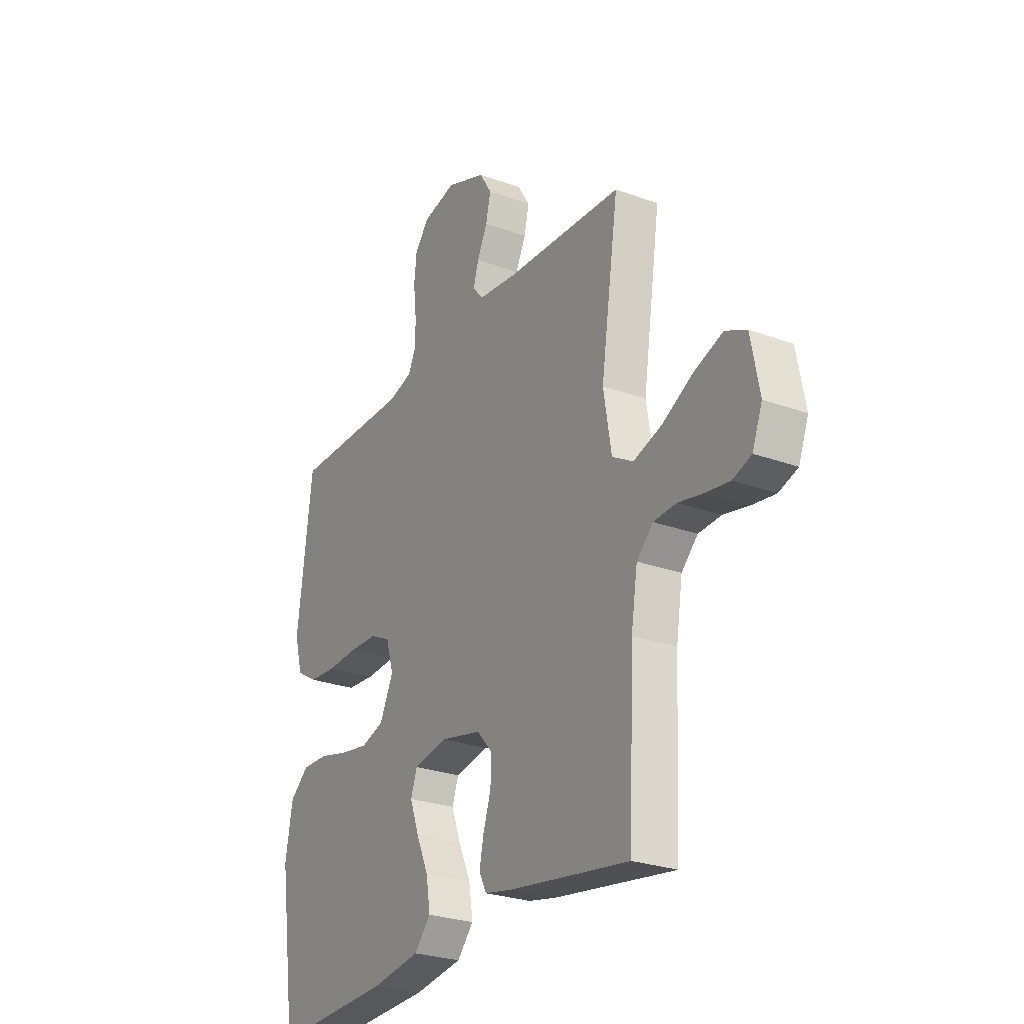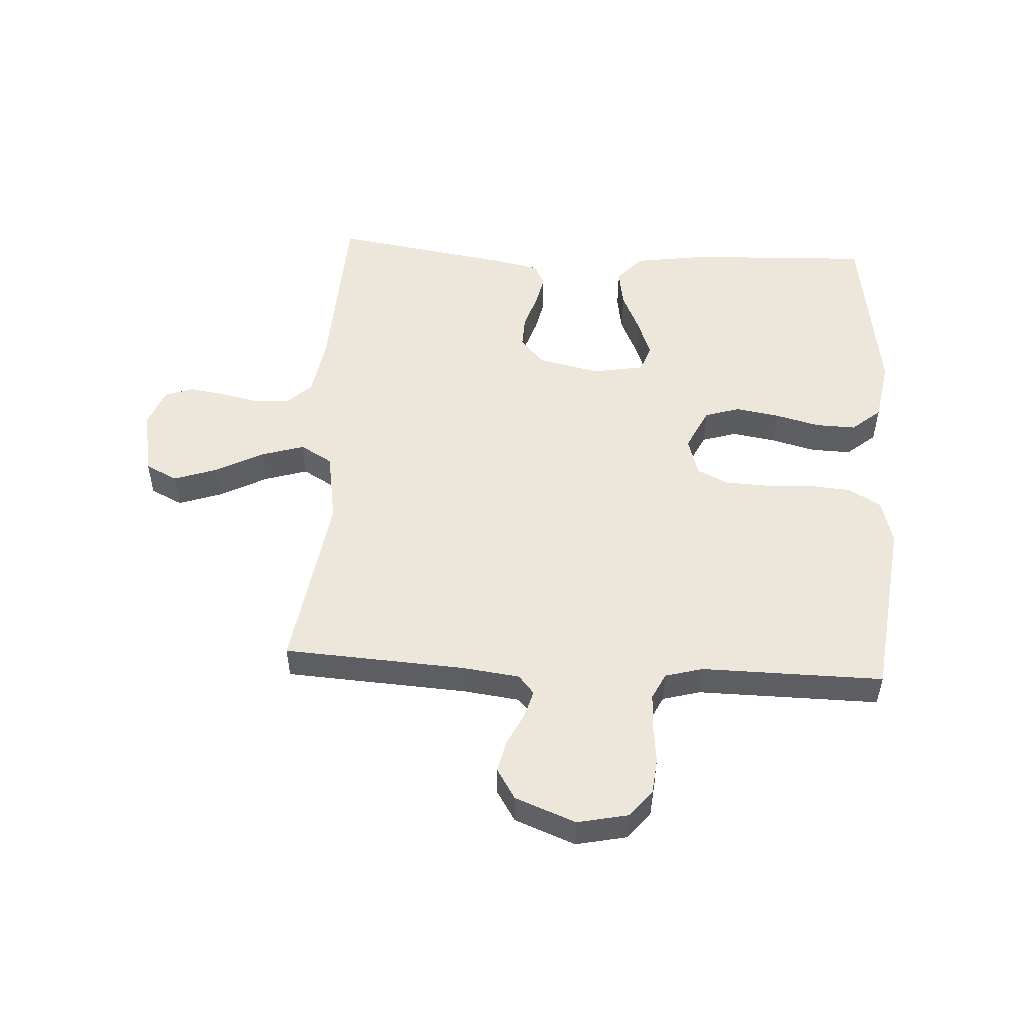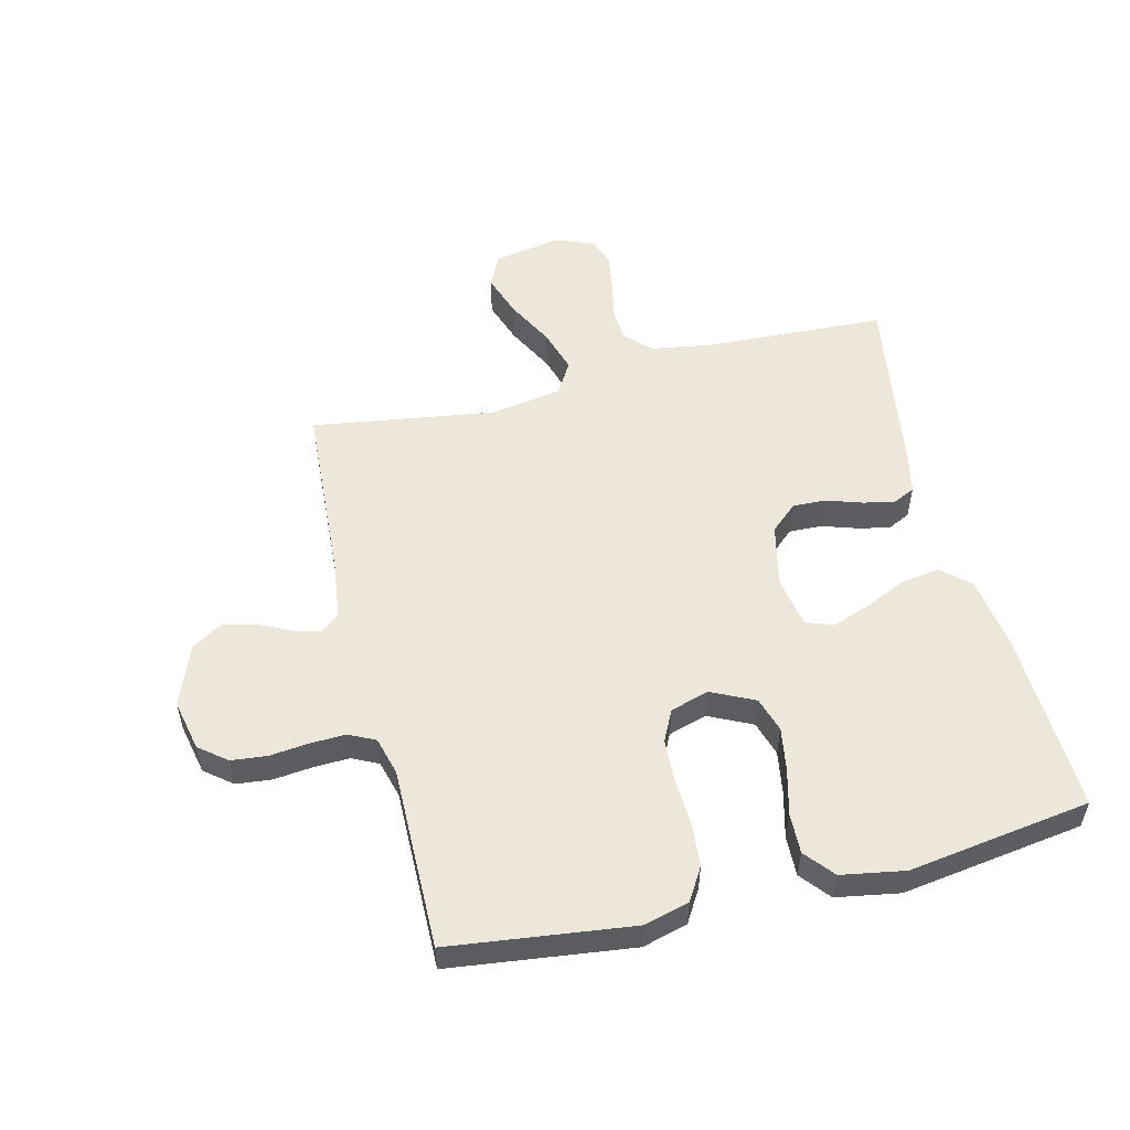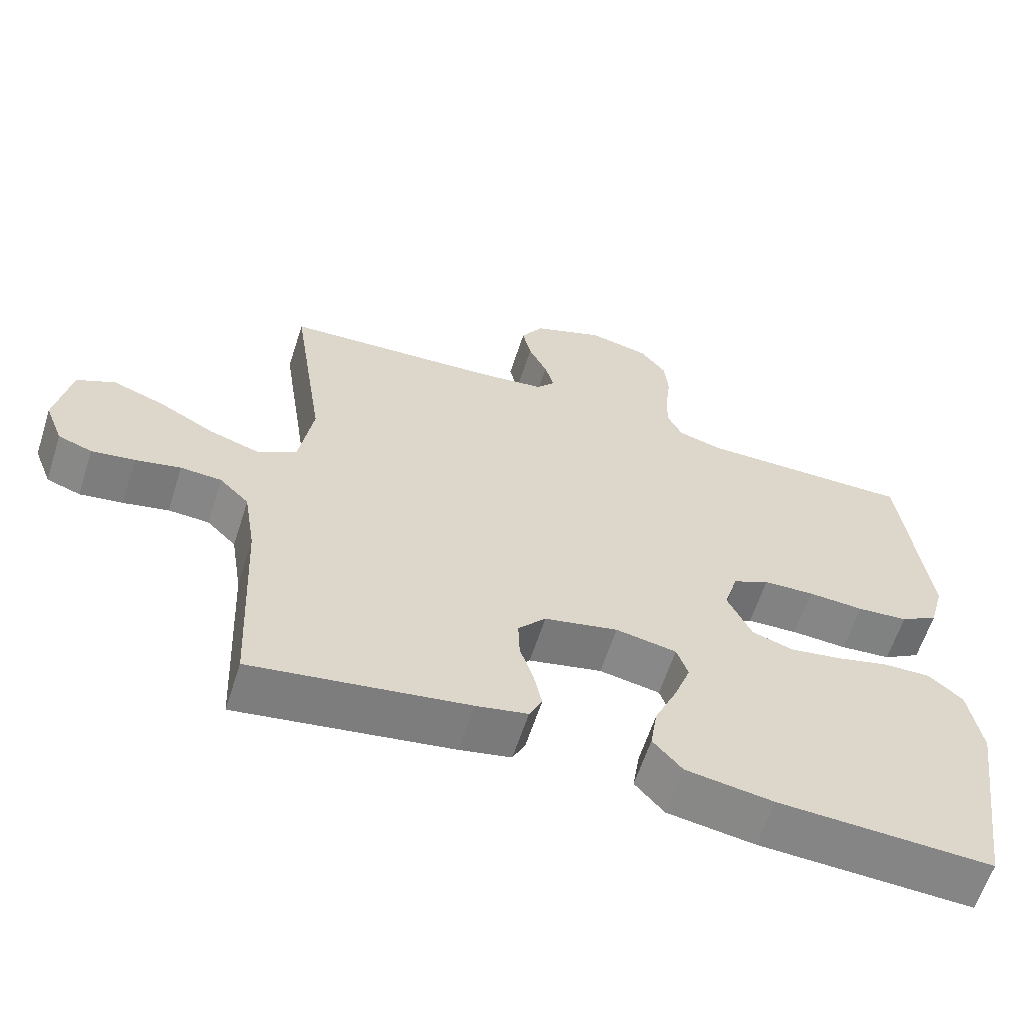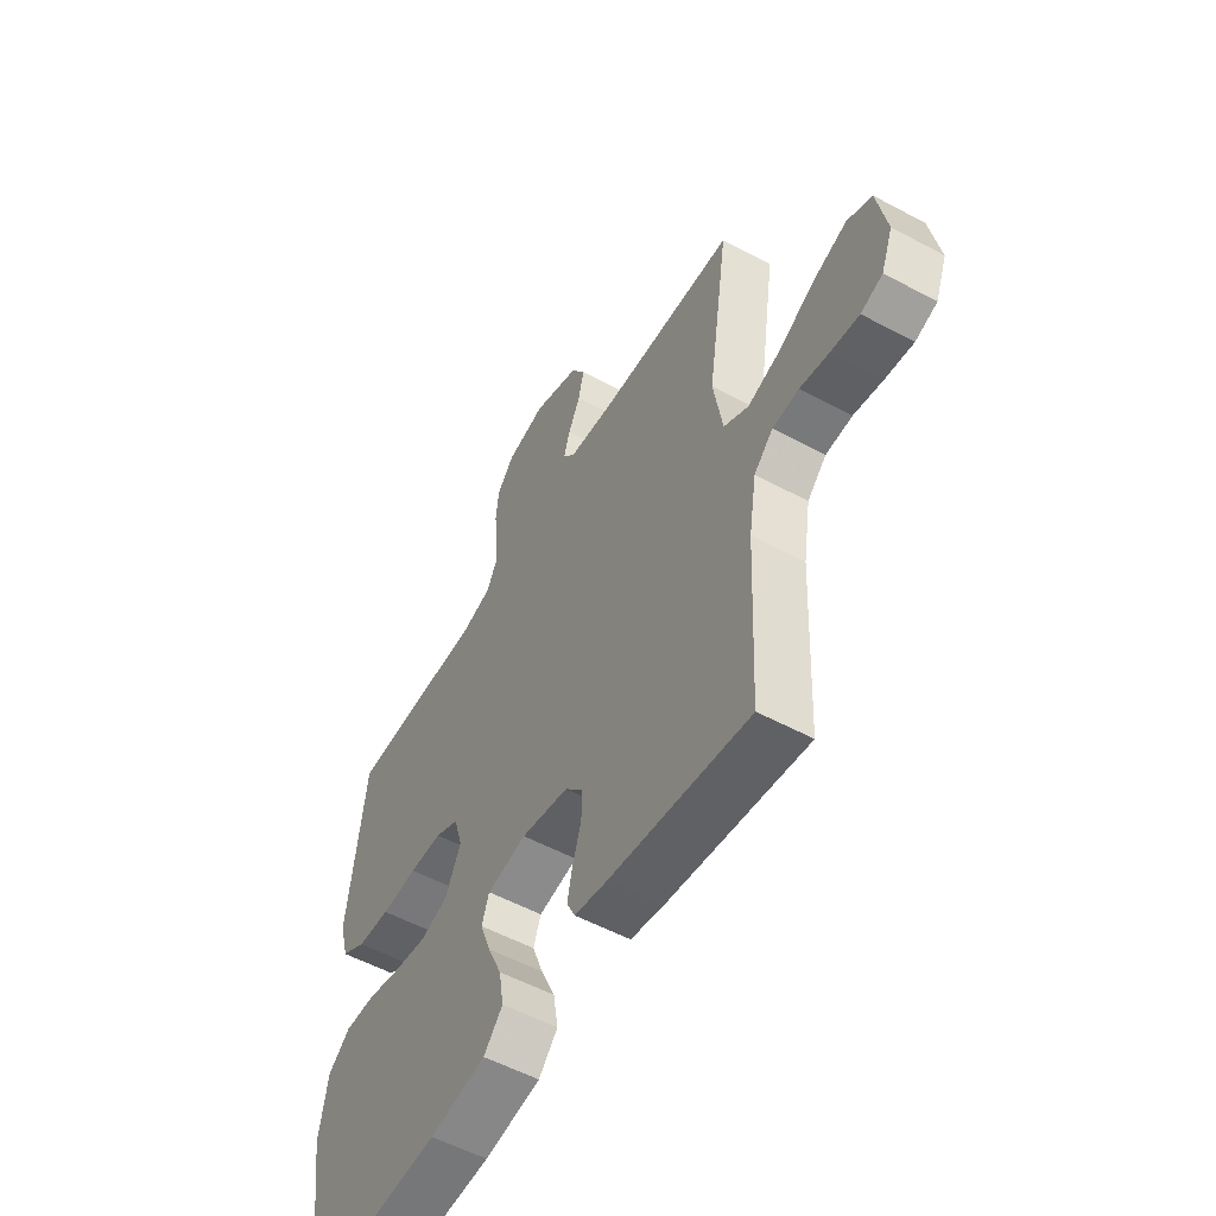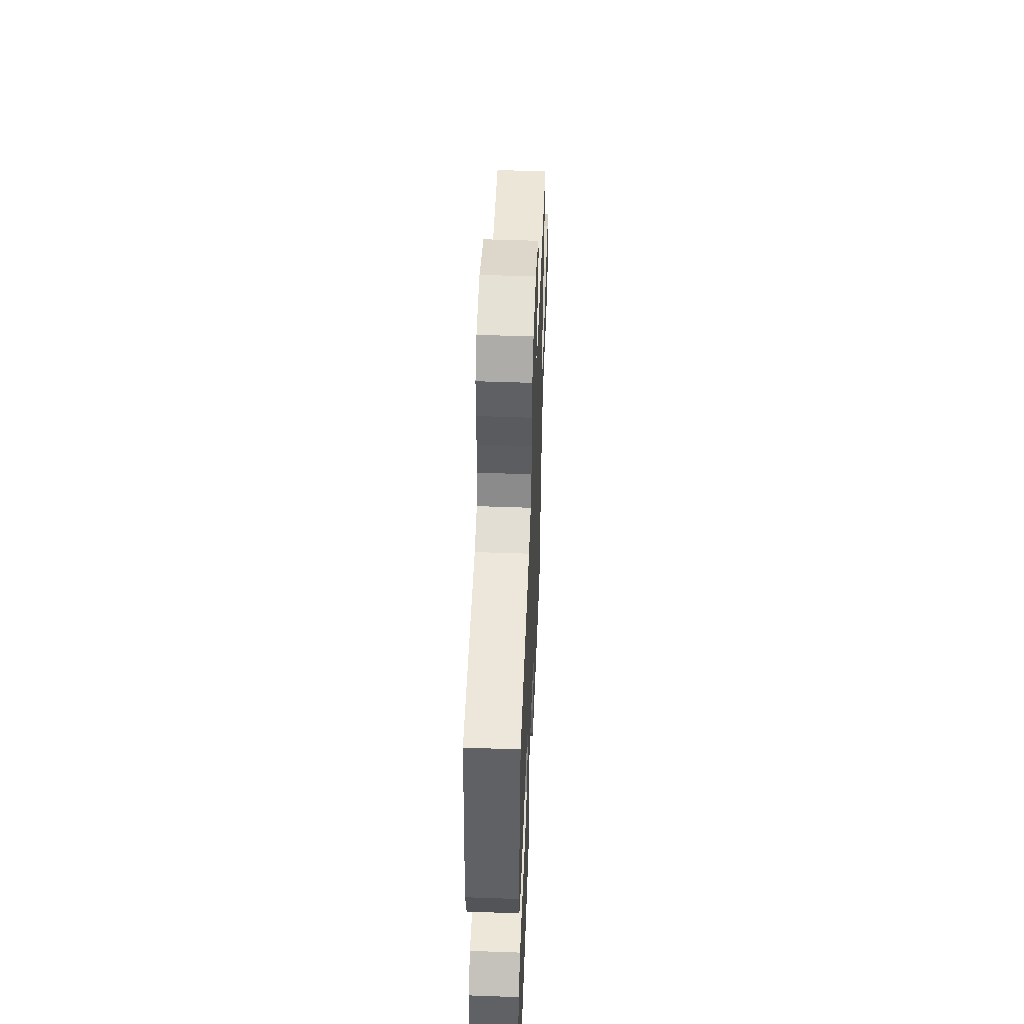
<metadata>
{"format":"obj","ext":"obj","renderer":"f3d","projection":"perspective","resolution":1024,"background":"white","views":[{"elev":-26.6,"azim":-119.7,"up":"+Z"},{"elev":51.3,"azim":3.3,"up":"+Y"},{"elev":53.9,"azim":76.2,"up":"+Y"},{"elev":-61.4,"azim":-17.8,"up":"+Z"},{"elev":-54.9,"azim":-119.6,"up":"+Z"},{"elev":51.8,"azim":92.2,"up":"+Z"}]}
</metadata>
<code>
v -0.5 0.07 -0.5
v -0.514 0.07 -0.2
v -0.53 0.07 -0.1
v -0.571 0.07 -0.06
v -0.628 0.07 -0.057
v -0.691 0.07 -0.071
v -0.751 0.07 -0.08
v -0.798 0.07 -0.064
v -0.823 0.07 0
v -0.802 0.07 0.111
v -0.749 0.07 0.137
v -0.677 0.07 0.112
v -0.599 0.07 0.071
v -0.528 0.07 0.049
v -0.475 0.07 0.08
v -0.455 0.07 0.2
v -0.5 0.07 0.5
v -0.2 0.07 0.518
v -0.106 0.07 0.53
v -0.08 0.07 0.561
v -0.093 0.07 0.606
v -0.119 0.07 0.659
v -0.131 0.07 0.713
v -0.1 0.07 0.763
v 0 0.07 0.802
v 0.084 0.07 0.784
v 0.12 0.07 0.739
v 0.126 0.07 0.68
v 0.119 0.07 0.616
v 0.117 0.07 0.557
v 0.138 0.07 0.514
v 0.2 0.07 0.497
v 0.5 0.07 0.5
v 0.537 0.07 0.2
v 0.517 0.07 0.126
v 0.464 0.07 0.094
v 0.393 0.07 0.088
v 0.315 0.07 0.092
v 0.244 0.07 0.089
v 0.193 0.07 0.064
v 0.174 0.07 0
v 0.208 0.07 -0.071
v 0.266 0.07 -0.089
v 0.338 0.07 -0.077
v 0.412 0.07 -0.058
v 0.478 0.07 -0.056
v 0.526 0.07 -0.096
v 0.544 0.07 -0.2
v 0.5 0.07 -0.5
v 0.2 0.07 -0.488
v 0.078 0.07 -0.47
v 0.037 0.07 -0.424
v 0.047 0.07 -0.361
v 0.078 0.07 -0.292
v 0.101 0.07 -0.229
v 0.085 0.07 -0.184
v 0 0.07 -0.169
v -0.103 0.07 -0.192
v -0.142 0.07 -0.236
v -0.14 0.07 -0.291
v -0.121 0.07 -0.349
v -0.11 0.07 -0.401
v -0.128 0.07 -0.438
v -0.2 0.07 -0.453
v -0.5 0 -0.5
v -0.514 0 -0.2
v -0.53 0 -0.1
v -0.571 0 -0.06
v -0.628 0 -0.057
v -0.691 0 -0.071
v -0.751 0 -0.08
v -0.798 0 -0.064
v -0.823 0 0
v -0.802 0 0.111
v -0.749 0 0.137
v -0.677 0 0.112
v -0.599 0 0.071
v -0.528 0 0.049
v -0.475 0 0.08
v -0.455 0 0.2
v -0.5 0 0.5
v -0.2 0 0.518
v -0.106 0 0.53
v -0.08 0 0.561
v -0.093 0 0.606
v -0.119 0 0.659
v -0.131 0 0.713
v -0.1 0 0.763
v 0 0 0.802
v 0.084 0 0.784
v 0.12 0 0.739
v 0.126 0 0.68
v 0.119 0 0.616
v 0.117 0 0.557
v 0.138 0 0.514
v 0.2 0 0.497
v 0.5 0 0.5
v 0.537 0 0.2
v 0.517 0 0.126
v 0.464 0 0.094
v 0.393 0 0.088
v 0.315 0 0.092
v 0.244 0 0.089
v 0.193 0 0.064
v 0.174 0 0
v 0.208 0 -0.071
v 0.266 0 -0.089
v 0.338 0 -0.077
v 0.412 0 -0.058
v 0.478 0 -0.056
v 0.526 0 -0.096
v 0.544 0 -0.2
v 0.5 0 -0.5
v 0.2 0 -0.488
v 0.078 0 -0.47
v 0.037 0 -0.424
v 0.047 0 -0.361
v 0.078 0 -0.292
v 0.101 0 -0.229
v 0.085 0 -0.184
v 0 0 -0.169
v -0.103 0 -0.192
v -0.142 0 -0.236
v -0.14 0 -0.291
v -0.121 0 -0.349
v -0.11 0 -0.401
v -0.128 0 -0.438
v -0.2 0 -0.453
f 63 64 1 2
f 60 61 62 63
f 60 63 2 3
f 59 60 3 4
f 58 59 4
f 57 58 4
f 56 57 4
f 51 52 53 54
f 51 54 55
f 50 51 55
f 49 50 55 56
f 47 48 49 56
f 44 45 46 47
f 43 44 47 56
f 35 36 37 38
f 35 38 39
f 32 33 34 35
f 31 32 35 39
f 30 31 39 40
f 26 27 28 29
f 26 29 30
f 25 26 30
f 21 22 23 24
f 20 21 24 25
f 16 17 18
f 15 16 18 19
f 10 11 12 13
f 10 13 14
f 9 10 14
f 8 9 14
f 5 6 7 8
f 5 8 14
f 4 5 14 15
f 42 43 56 4
f 41 42 4 15
f 20 25 30 40
f 20 40 41
f 15 19 20 41
f 66 65 128 127
f 127 126 125 124
f 67 66 127 124
f 68 67 124 123
f 68 123 122
f 68 122 121
f 68 121 120
f 118 117 116 115
f 119 118 115
f 119 115 114
f 120 119 114 113
f 120 113 112 111
f 111 110 109 108
f 120 111 108 107
f 102 101 100 99
f 103 102 99
f 99 98 97 96
f 103 99 96 95
f 104 103 95 94
f 93 92 91 90
f 94 93 90
f 94 90 89
f 88 87 86 85
f 89 88 85 84
f 82 81 80
f 83 82 80 79
f 77 76 75 74
f 78 77 74
f 78 74 73
f 78 73 72
f 72 71 70 69
f 78 72 69
f 79 78 69 68
f 68 120 107 106
f 79 68 106 105
f 104 94 89 84
f 105 104 84
f 105 84 83 79
f 1 65 66 2
f 2 66 67 3
f 3 67 68 4
f 4 68 69 5
f 5 69 70 6
f 6 70 71 7
f 7 71 72 8
f 8 72 73 9
f 9 73 74 10
f 10 74 75 11
f 11 75 76 12
f 12 76 77 13
f 13 77 78 14
f 14 78 79 15
f 15 79 80 16
f 16 80 81 17
f 17 81 82 18
f 18 82 83 19
f 19 83 84 20
f 20 84 85 21
f 21 85 86 22
f 22 86 87 23
f 23 87 88 24
f 24 88 89 25
f 25 89 90 26
f 26 90 91 27
f 27 91 92 28
f 28 92 93 29
f 29 93 94 30
f 30 94 95 31
f 31 95 96 32
f 32 96 97 33
f 33 97 98 34
f 34 98 99 35
f 35 99 100 36
f 36 100 101 37
f 37 101 102 38
f 38 102 103 39
f 39 103 104 40
f 40 104 105 41
f 41 105 106 42
f 42 106 107 43
f 43 107 108 44
f 44 108 109 45
f 45 109 110 46
f 46 110 111 47
f 47 111 112 48
f 48 112 113 49
f 49 113 114 50
f 50 114 115 51
f 51 115 116 52
f 52 116 117 53
f 53 117 118 54
f 54 118 119 55
f 55 119 120 56
f 56 120 121 57
f 57 121 122 58
f 58 122 123 59
f 59 123 124 60
f 60 124 125 61
f 61 125 126 62
f 62 126 127 63
f 63 127 128 64
f 64 128 65 1

</code>
